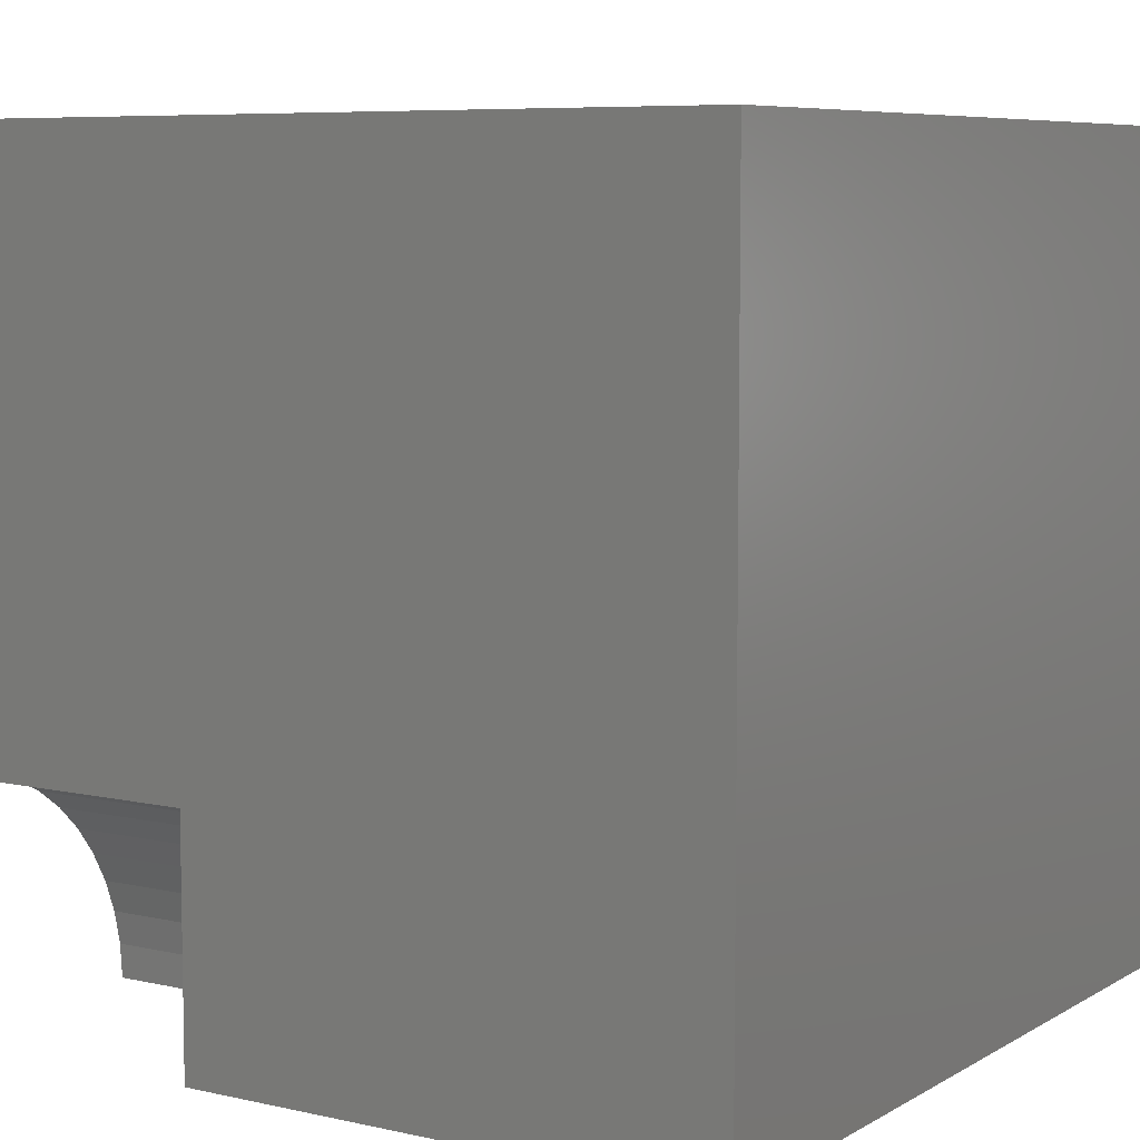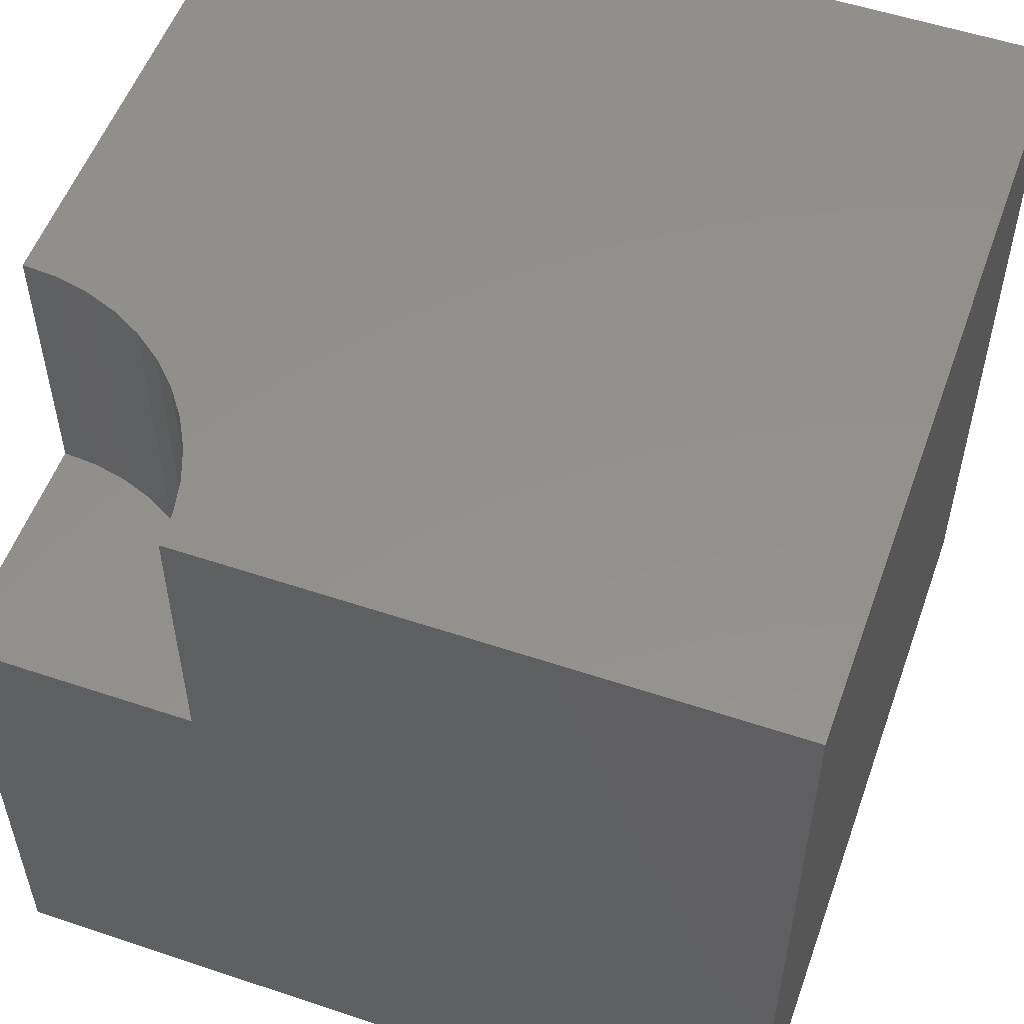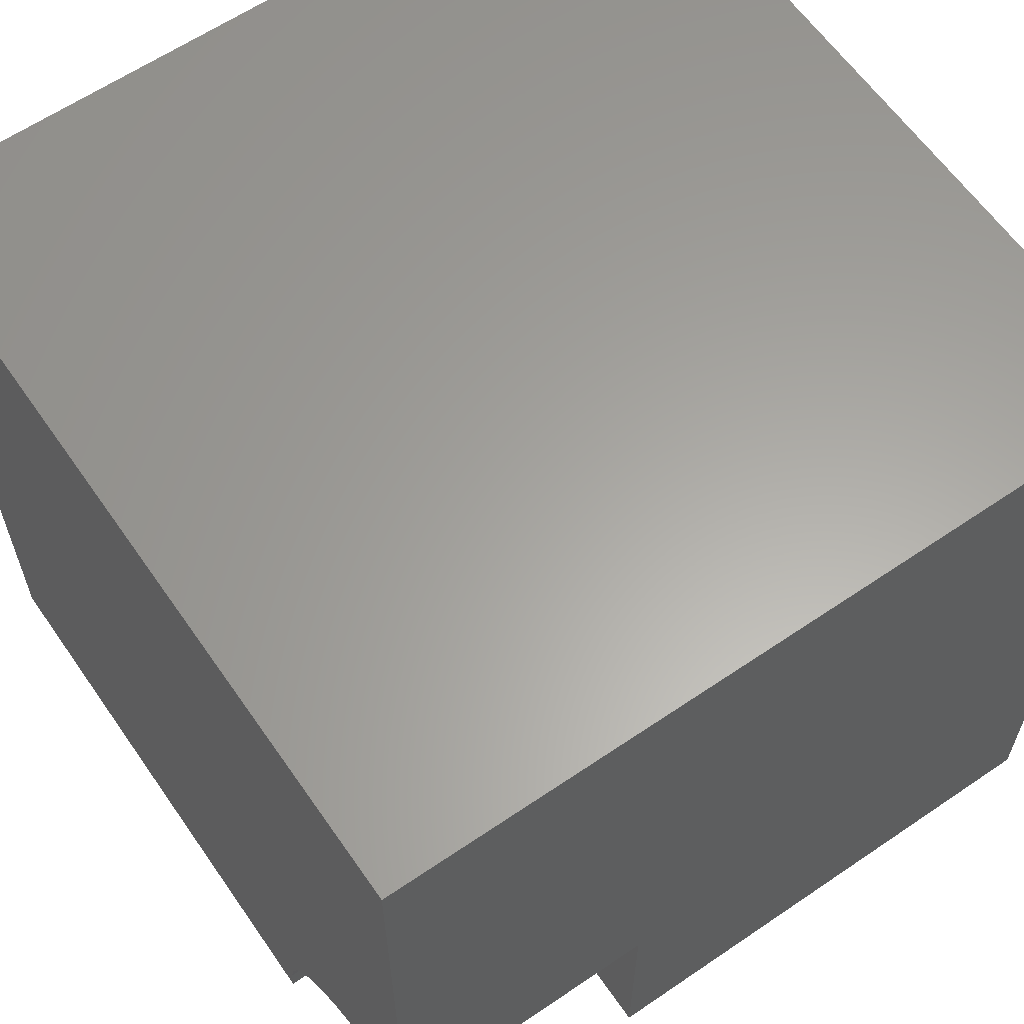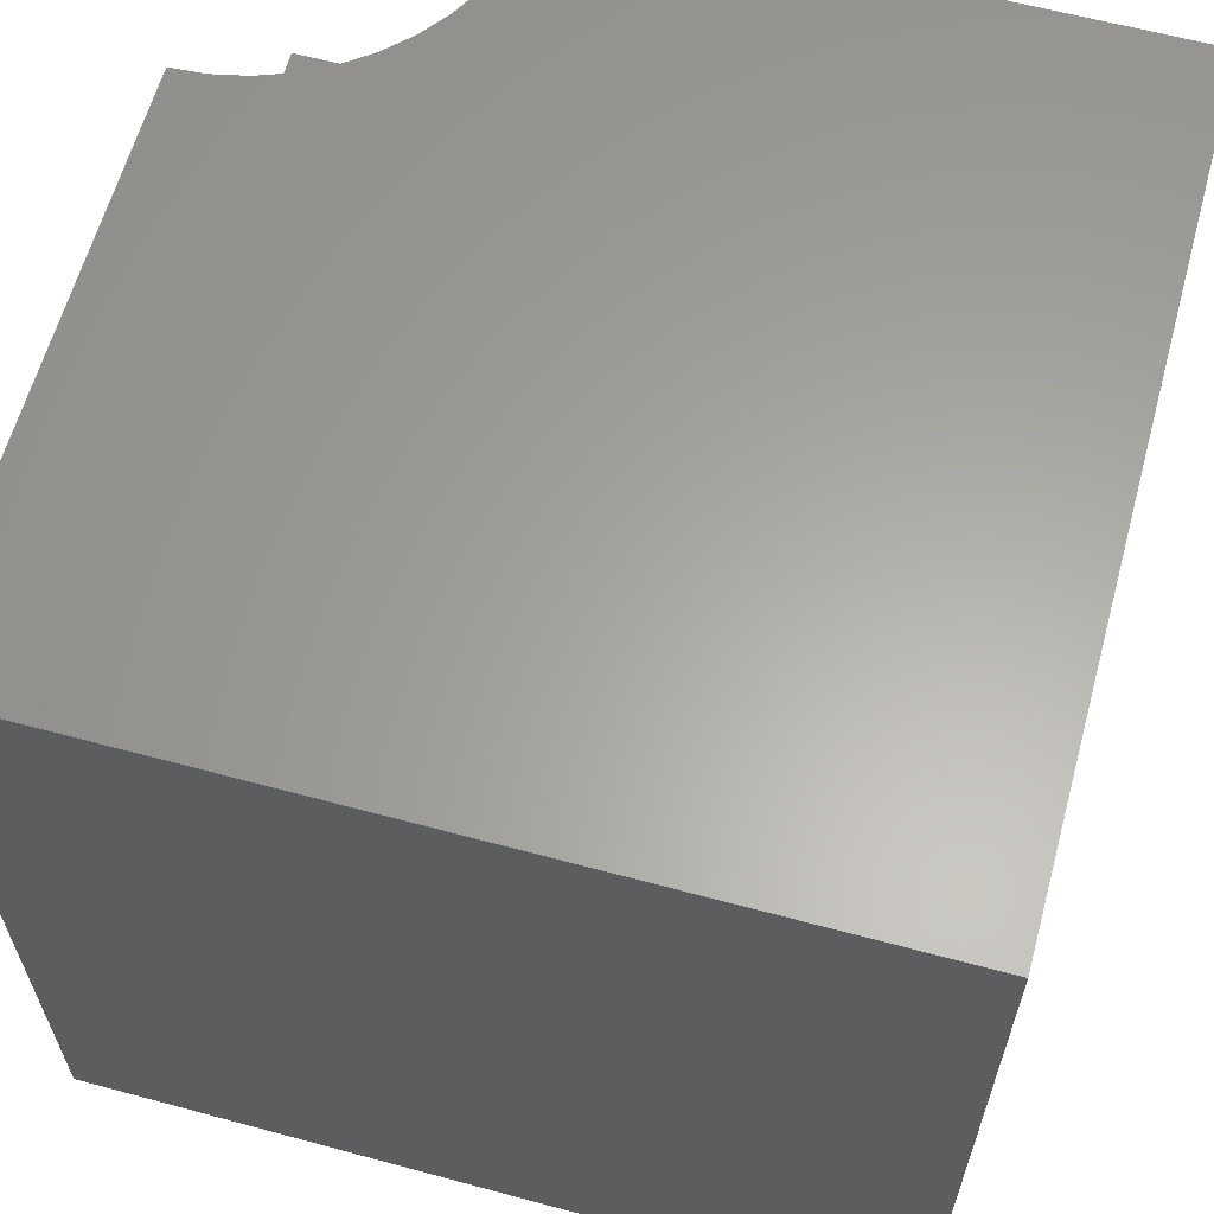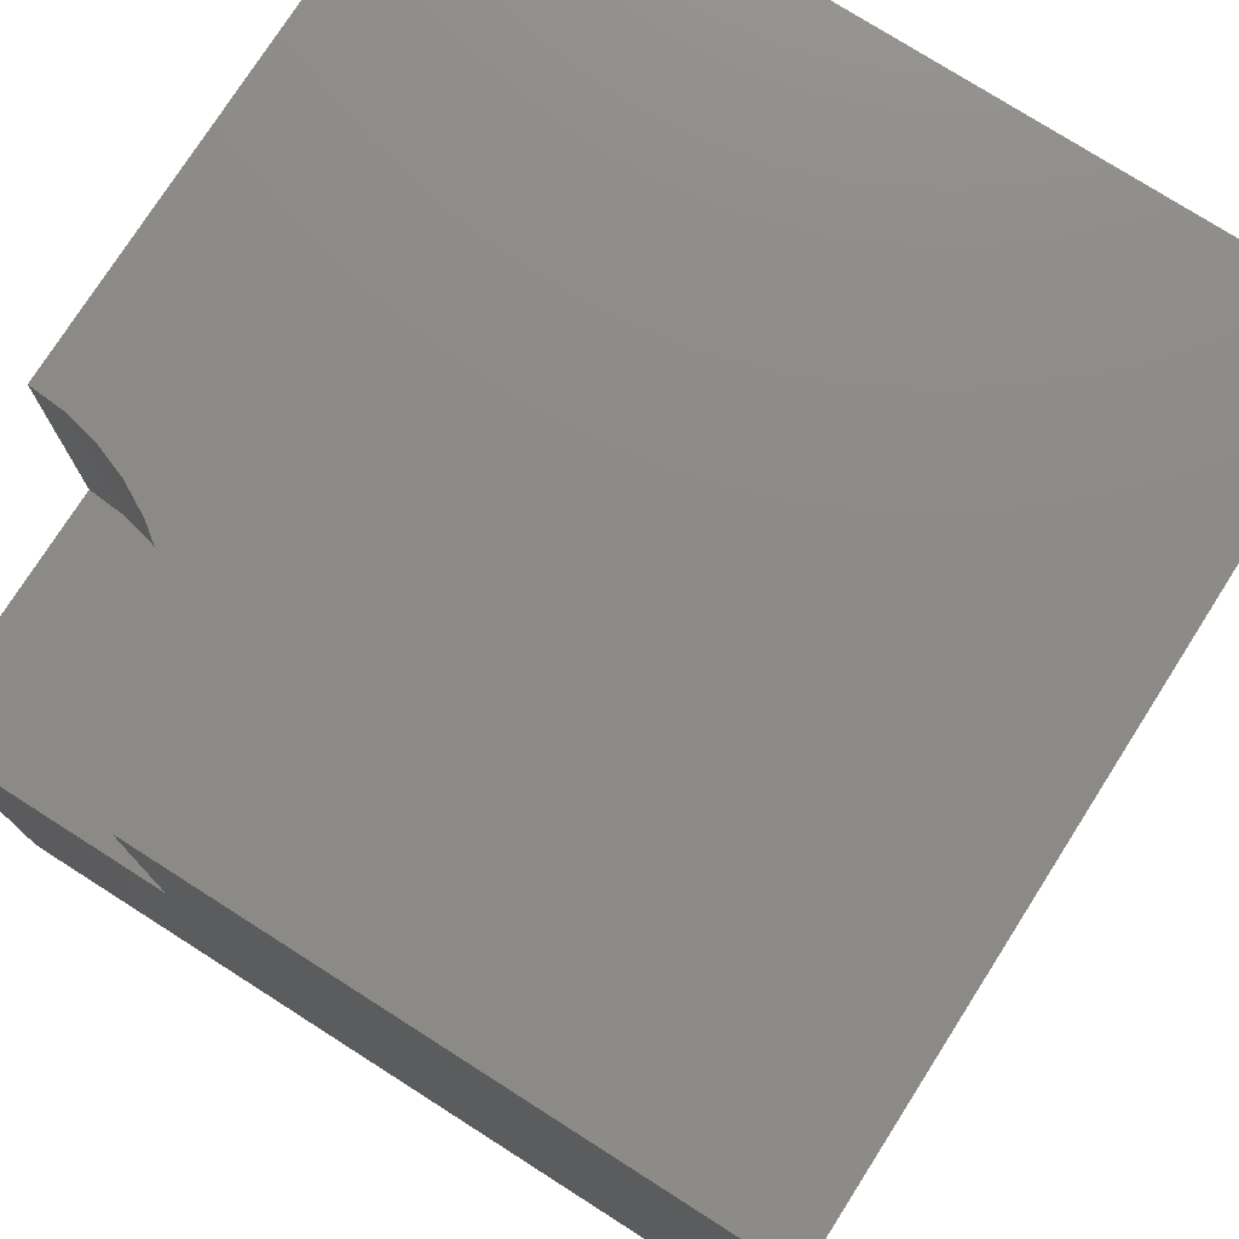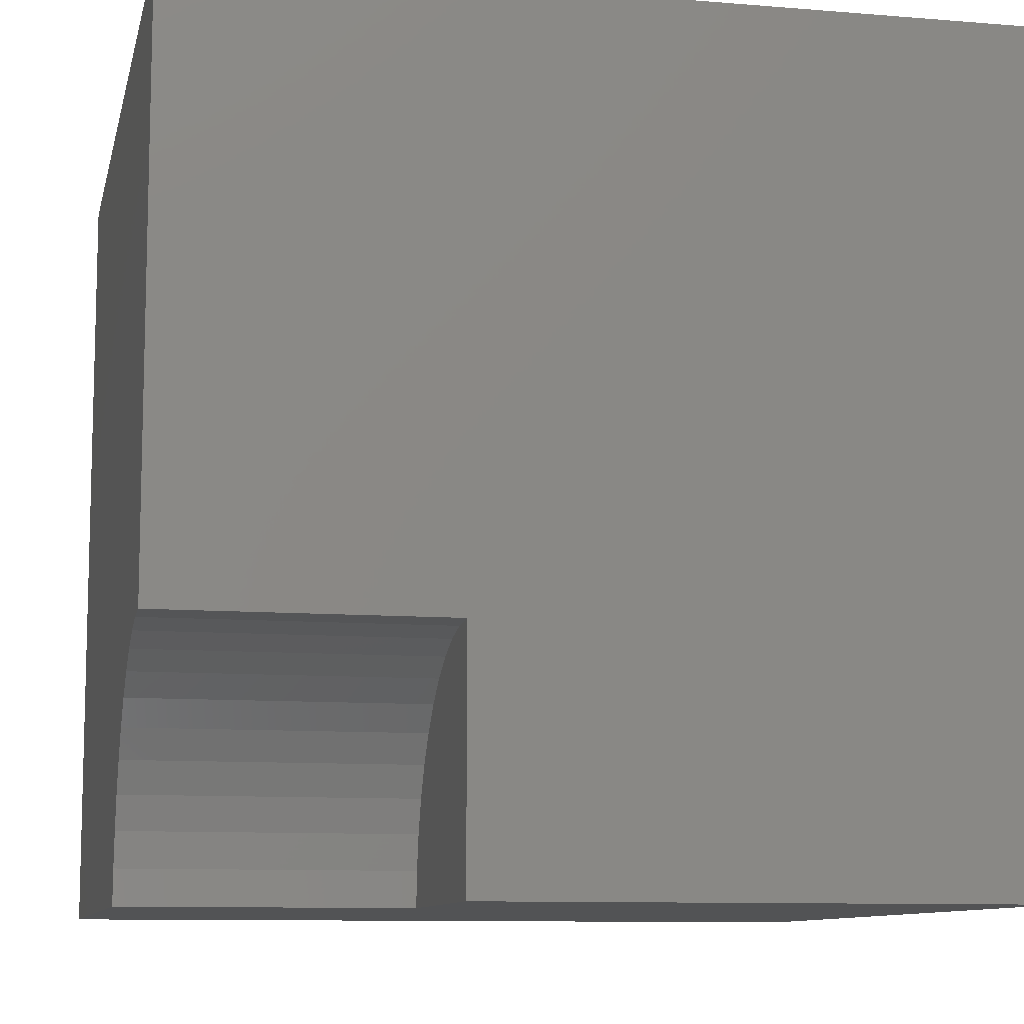
<metadata>
{"format":"stl","ext":"stl","renderer":"f3d","projection":"perspective","resolution":1024,"background":"white","views":[{"elev":7.2,"azim":122.7,"up":"+Y"},{"elev":54.2,"azim":109.6,"up":"+Z"},{"elev":61.8,"azim":55.3,"up":"+Y"},{"elev":62.1,"azim":-164.7,"up":"+Z"},{"elev":76.4,"azim":122.5,"up":"+Z"},{"elev":-9.9,"azim":77.9,"up":"+Y"}]}
</metadata>
<code>
# stl→obj: 34 verts, 60 faces
v 0 10 10
v 0 10 0
v 0 0 10
v 0 0 0
v 9.579 2.926 10
v 10 2.956 10
v 10 10 10
v 8.064 2.234 10
v 7.766 1.936 10
v 7.513 1.598 10
v 7.044 0 10
v 7.074 0.4207 10
v 7.164 0.8328 10
v 7.311 1.228 10
v 8.402 2.487 10
v 8.772 2.689 10
v 9.167 2.836 10
v 10 0 6.556
v 10 0 0
v 10 2.956 6.556
v 10 10 0
v 7.044 0 6.556
v 9.579 2.926 6.556
v 9.167 2.836 6.556
v 8.772 2.689 6.556
v 8.402 2.487 6.556
v 8.064 2.234 6.556
v 7.766 1.936 6.556
v 7.513 1.598 6.556
v 7.311 1.228 6.556
v 7.164 0.8328 6.556
v 7.074 0.4207 6.556
v 7.044 3.62e-16 10
v 7.044 3.62e-16 6.556
f 1 2 3
f 3 2 4
f 5 6 7
f 8 1 9
f 9 1 10
f 11 12 3
f 3 12 13
f 3 13 1
f 1 13 14
f 1 14 10
f 8 15 1
f 1 15 16
f 1 16 7
f 7 16 17
f 7 17 5
f 18 19 20
f 20 19 21
f 20 21 6
f 6 21 7
f 2 21 4
f 4 21 19
f 7 21 1
f 1 21 2
f 11 3 22
f 22 3 4
f 22 4 18
f 18 4 19
f 20 6 5
f 20 5 23
f 23 5 17
f 23 17 24
f 24 17 16
f 24 16 25
f 25 16 15
f 25 15 26
f 26 15 8
f 26 8 27
f 27 8 9
f 27 9 28
f 28 9 10
f 28 10 29
f 29 10 14
f 29 14 30
f 30 14 13
f 30 13 31
f 31 13 12
f 31 12 32
f 32 12 33
f 32 33 34
f 32 22 18
f 18 20 23
f 29 30 18
f 18 30 31
f 18 31 32
f 23 24 18
f 18 24 25
f 18 25 26
f 26 27 18
f 18 27 28
f 18 28 29

</code>
